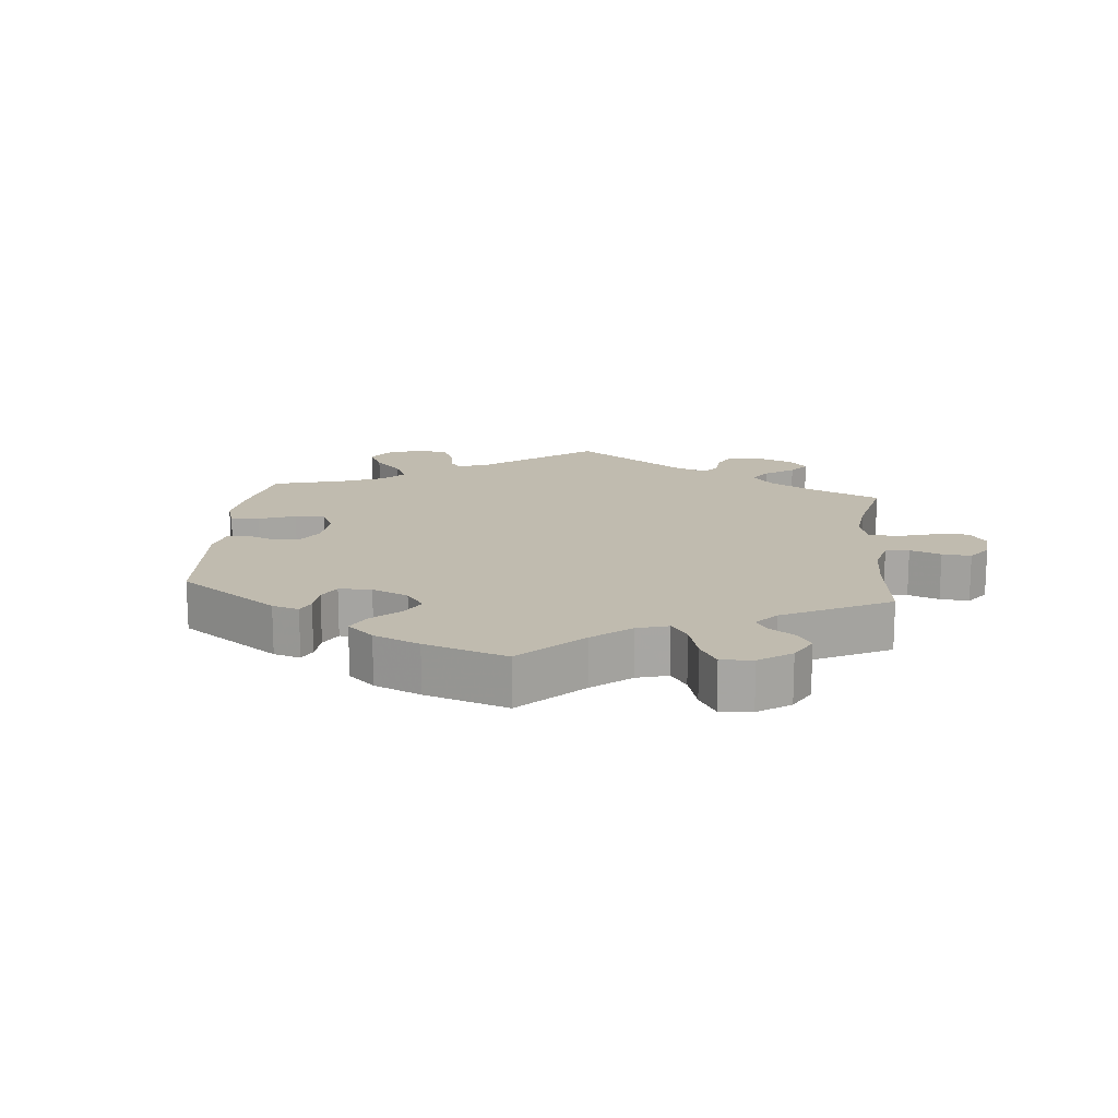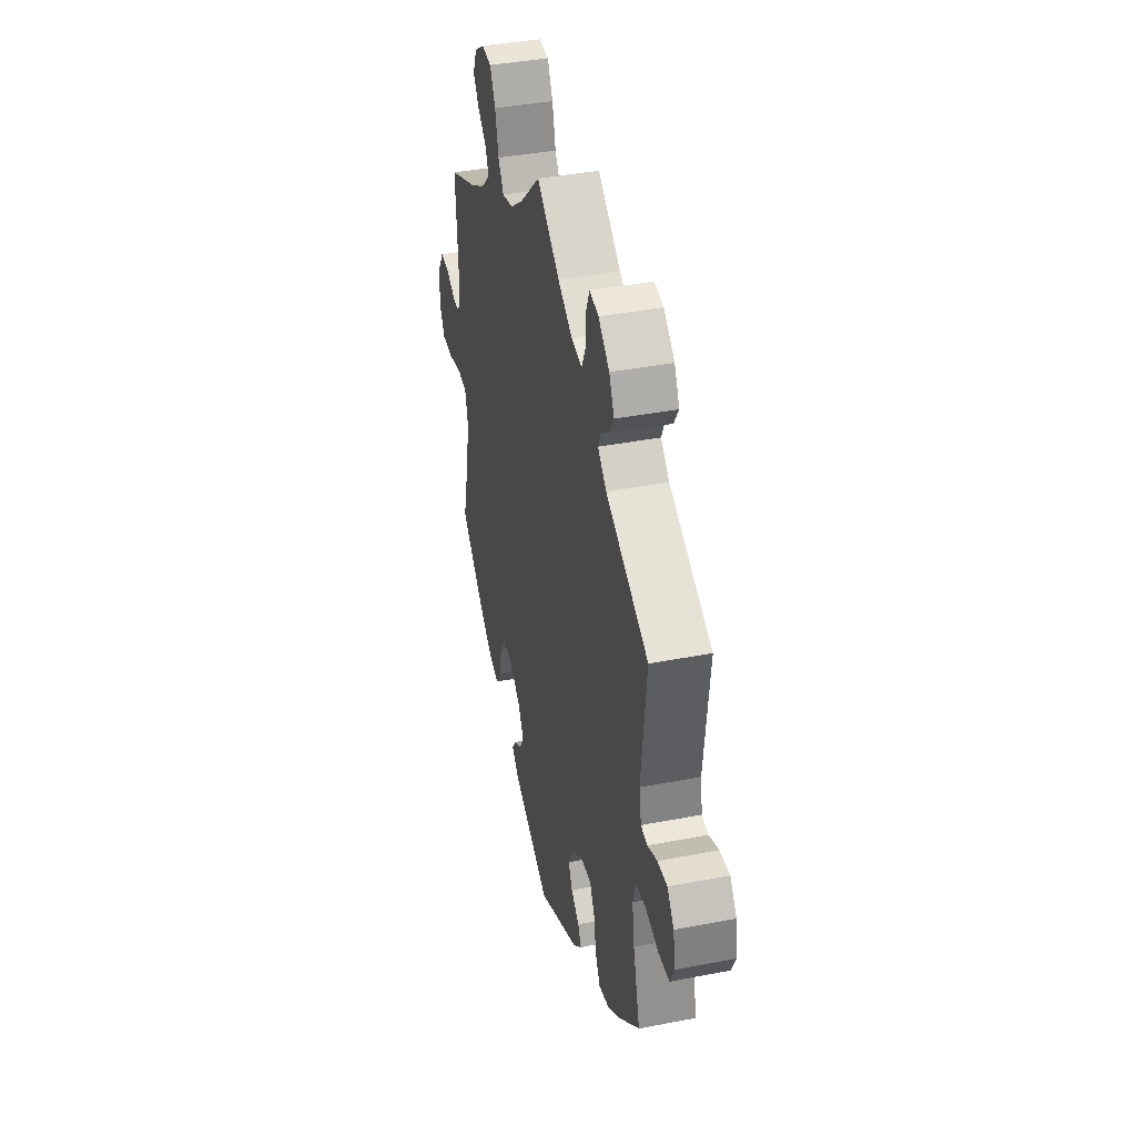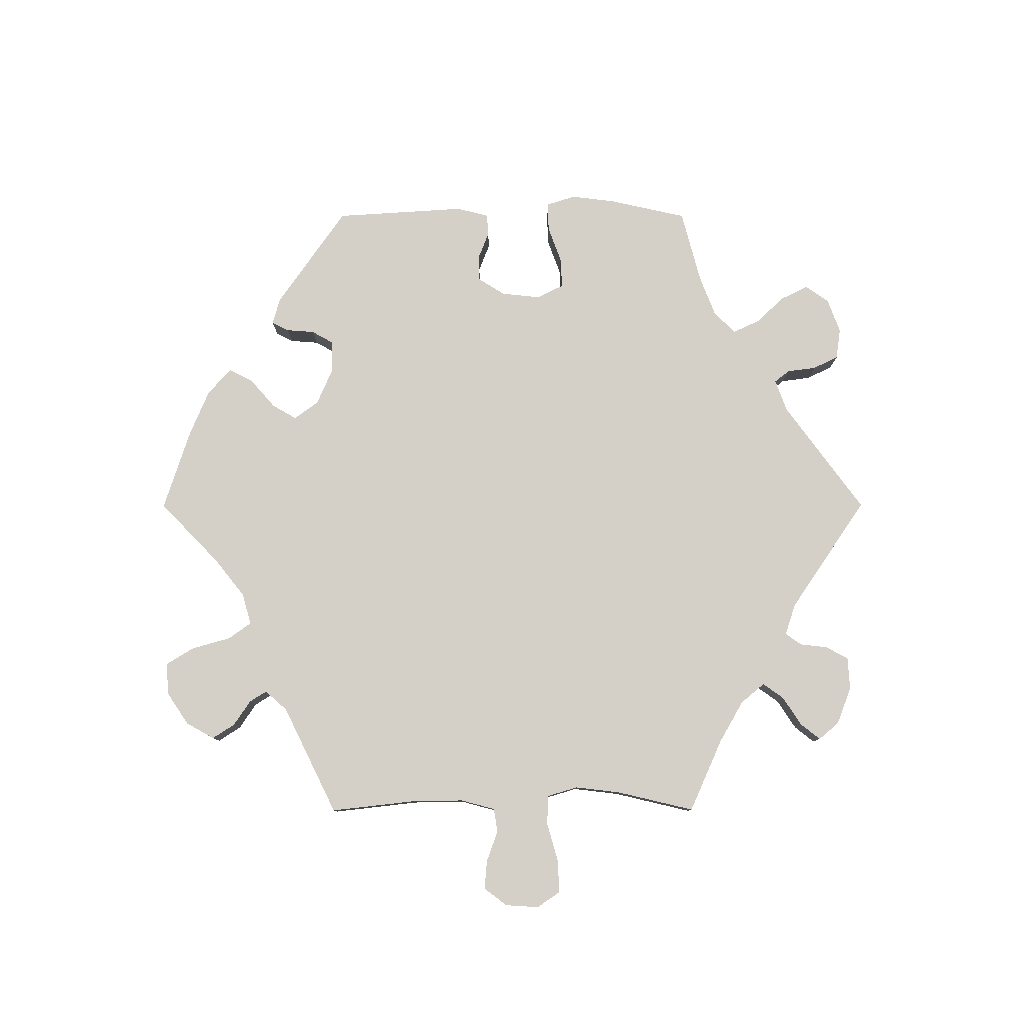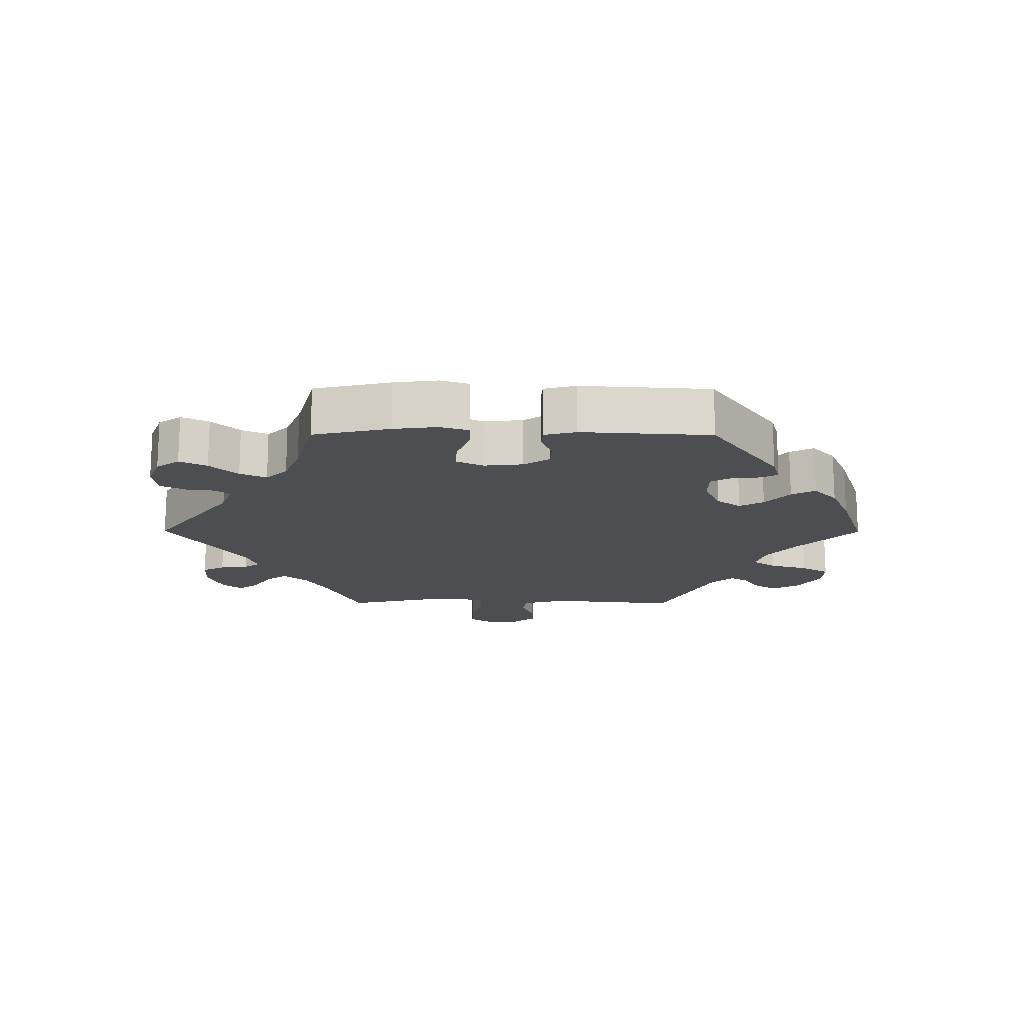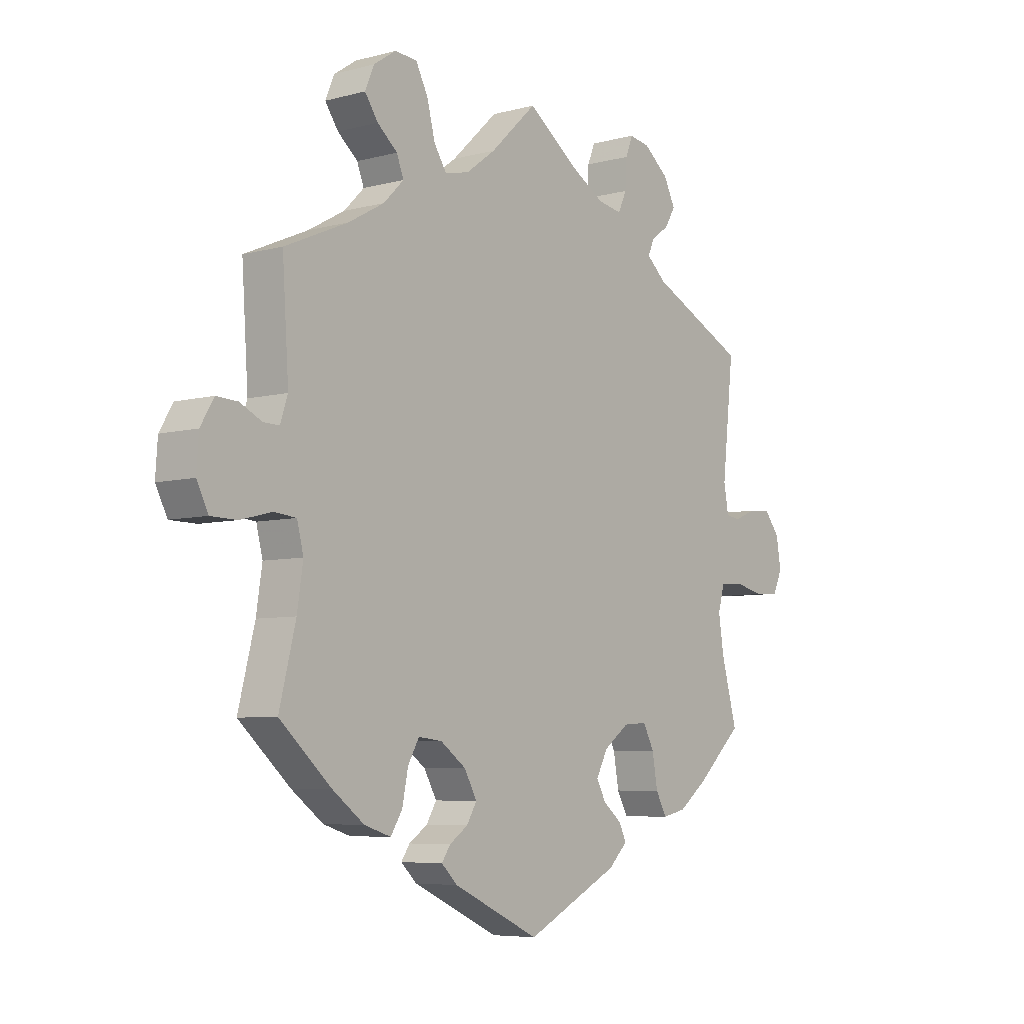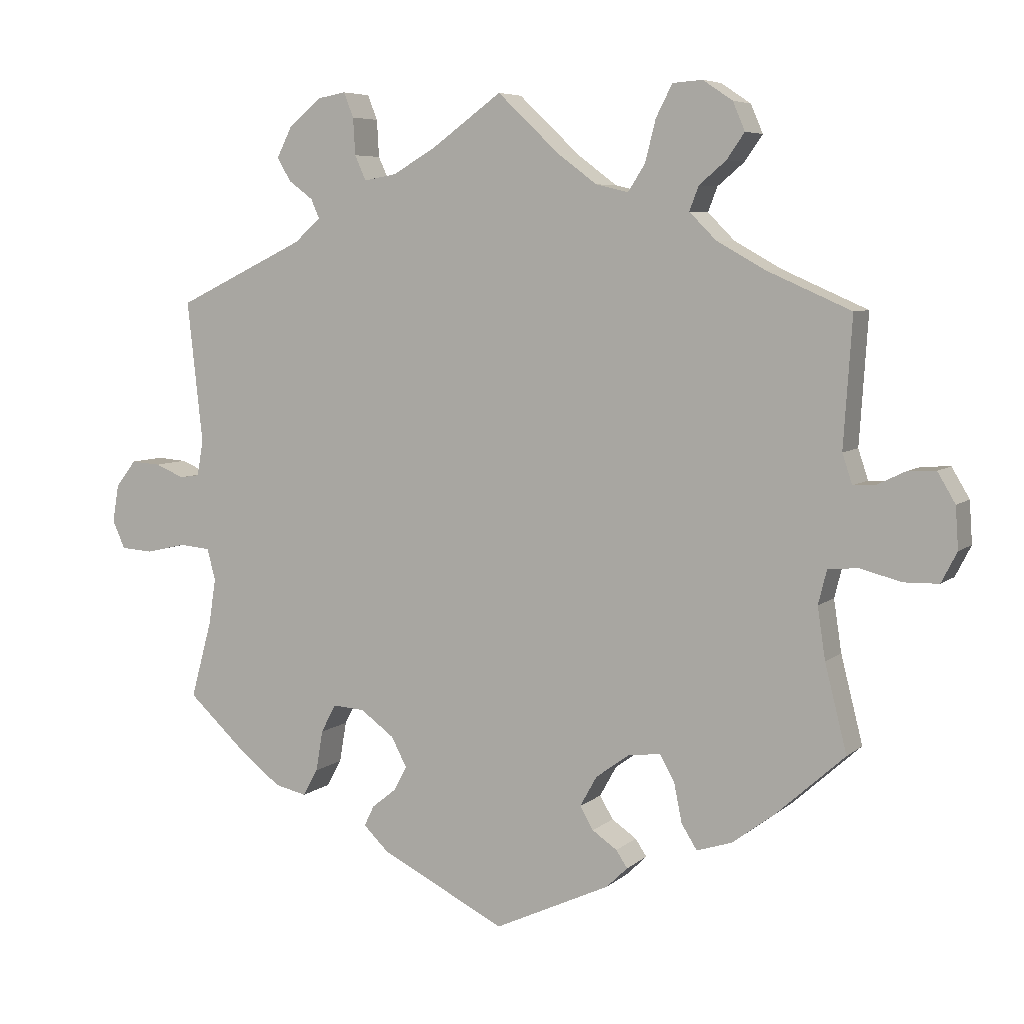
<metadata>
{"format":"obj","ext":"obj","renderer":"f3d","projection":"perspective","resolution":1024,"background":"white","views":[{"elev":16.0,"azim":-114.5,"up":"+Y"},{"elev":39.8,"azim":76.5,"up":"+Z"},{"elev":80.0,"azim":-30.1,"up":"+Y"},{"elev":-16.5,"azim":149.7,"up":"+Y"},{"elev":-6.2,"azim":-51.5,"up":"+Z"},{"elev":6.3,"azim":-154.9,"up":"+Z"}]}
</metadata>
<code>
v -0.47 0.07 -0.166
v -0.459 0.07 -0.093
v -0.471 0.07 -0.045
v -0.513 0.07 -0.041
v -0.572 0.07 -0.056
v -0.621 0.07 -0.055
v -0.643 0.07 -0.012
v -0.639 0.07 0.047
v -0.614 0.07 0.089
v -0.574 0.07 0.087
v -0.533 0.07 0.067
v -0.503 0.07 0.066
v -0.489 0.07 0.108
v -0.501 0.07 0.289
v -0.382 0.07 0.341
v -0.314 0.07 0.379
v -0.276 0.07 0.417
v -0.289 0.07 0.451
v -0.327 0.07 0.483
v -0.352 0.07 0.519
v -0.335 0.07 0.559
v -0.293 0.07 0.587
v -0.251 0.07 0.584
v -0.228 0.07 0.539
v -0.213 0.07 0.48
v -0.189 0.07 0.443
v -0.143 0.07 0.454
v -0.088 0.07 0.495
v 0 0.07 0.578
v 0.098 0.07 0.507
v 0.16 0.07 0.471
v 0.206 0.07 0.463
v 0.222 0.07 0.498
v 0.225 0.07 0.55
v 0.239 0.07 0.585
v 0.278 0.07 0.578
v 0.325 0.07 0.54
v 0.347 0.07 0.496
v 0.327 0.07 0.463
v 0.293 0.07 0.438
v 0.281 0.07 0.411
v 0.318 0.07 0.378
v 0.501 0.07 0.29
v 0.479 0.07 0.089
v 0.488 0.07 0.039
v 0.516 0.07 0.035
v 0.557 0.07 0.052
v 0.599 0.07 0.055
v 0.628 0.07 0.018
v 0.637 0.07 -0.036
v 0.619 0.07 -0.075
v 0.573 0.07 -0.078
v 0.517 0.07 -0.065
v 0.473 0.07 -0.069
v 0.461 0.07 -0.113
v 0.471 0.07 -0.178
v 0.501 0.07 -0.288
v 0.413 0.07 -0.369
v 0.359 0.07 -0.41
v 0.314 0.07 -0.42
v 0.293 0.07 -0.382
v 0.283 0.07 -0.324
v 0.262 0.07 -0.284
v 0.217 0.07 -0.287
v 0.169 0.07 -0.322
v 0.147 0.07 -0.364
v 0.165 0.07 -0.398
v 0.2 0.07 -0.426
v 0.214 0.07 -0.455
v 0.178 0.07 -0.49
v 0.001 0.07 -0.578
v -0.163 0.07 -0.502
v -0.193 0.07 -0.473
v -0.177 0.07 -0.449
v -0.142 0.07 -0.425
v -0.123 0.07 -0.393
v -0.147 0.07 -0.35
v -0.195 0.07 -0.315
v -0.24 0.07 -0.31
v -0.261 0.07 -0.347
v -0.272 0.07 -0.402
v -0.294 0.07 -0.437
v -0.344 0.07 -0.421
v -0.404 0.07 -0.376
v -0.501 0.07 -0.289
v -0.47 0 -0.166
v -0.459 0 -0.093
v -0.471 0 -0.045
v -0.513 0 -0.041
v -0.572 0 -0.056
v -0.621 0 -0.055
v -0.643 0 -0.012
v -0.639 0 0.047
v -0.614 0 0.089
v -0.574 0 0.087
v -0.533 0 0.067
v -0.503 0 0.066
v -0.489 0 0.108
v -0.501 0 0.289
v -0.382 0 0.341
v -0.314 0 0.379
v -0.276 0 0.417
v -0.289 0 0.451
v -0.327 0 0.483
v -0.352 0 0.519
v -0.335 0 0.559
v -0.293 0 0.587
v -0.251 0 0.584
v -0.228 0 0.539
v -0.213 0 0.48
v -0.189 0 0.443
v -0.143 0 0.454
v -0.088 0 0.495
v 0 0 0.578
v 0.098 0 0.507
v 0.16 0 0.471
v 0.206 0 0.463
v 0.222 0 0.498
v 0.225 0 0.55
v 0.239 0 0.585
v 0.278 0 0.578
v 0.325 0 0.54
v 0.347 0 0.496
v 0.327 0 0.463
v 0.293 0 0.438
v 0.281 0 0.411
v 0.318 0 0.378
v 0.501 0 0.29
v 0.479 0 0.089
v 0.488 0 0.039
v 0.516 0 0.035
v 0.557 0 0.052
v 0.599 0 0.055
v 0.628 0 0.018
v 0.637 0 -0.036
v 0.619 0 -0.075
v 0.573 0 -0.078
v 0.517 0 -0.065
v 0.473 0 -0.069
v 0.461 0 -0.113
v 0.471 0 -0.178
v 0.501 0 -0.288
v 0.413 0 -0.369
v 0.359 0 -0.41
v 0.314 0 -0.42
v 0.293 0 -0.382
v 0.283 0 -0.324
v 0.262 0 -0.284
v 0.217 0 -0.287
v 0.169 0 -0.322
v 0.147 0 -0.364
v 0.165 0 -0.398
v 0.2 0 -0.426
v 0.214 0 -0.455
v 0.178 0 -0.49
v 0.001 0 -0.578
v -0.163 0 -0.502
v -0.193 0 -0.473
v -0.177 0 -0.449
v -0.142 0 -0.425
v -0.123 0 -0.393
v -0.147 0 -0.35
v -0.195 0 -0.315
v -0.24 0 -0.31
v -0.261 0 -0.347
v -0.272 0 -0.402
v -0.294 0 -0.437
v -0.344 0 -0.421
v -0.404 0 -0.376
v -0.501 0 -0.289
f 84 85 1
f 83 84 1 2
f 80 81 82 83
f 79 80 83 2
f 78 79 2 3
f 77 78 3
f 72 73 74 75
f 72 75 76
f 71 72 76
f 70 71 76 77
f 67 68 69 70
f 66 67 70 77
f 59 60 61 62
f 59 62 63
f 56 57 58 59
f 55 56 59 63
f 54 55 63 64
f 50 51 52 53
f 50 53 54
f 49 50 54
f 46 47 48 49
f 45 46 49 54
f 44 45 54 64
f 42 43 44 64
f 37 38 39 40
f 37 40 41
f 36 37 41
f 33 34 35 36
f 32 33 36 41
f 31 32 41 42
f 28 29 30
f 27 28 30 31
f 26 27 31 42
f 22 23 24 25
f 22 25 26
f 21 22 26
f 18 19 20 21
f 18 21 26
f 17 18 26 42
f 13 14 15
f 12 13 15 16
f 8 9 10 11
f 8 11 12
f 7 8 12
f 4 5 6 7
f 3 4 7 12
f 65 66 77 3
f 17 42 64 65
f 16 17 65
f 3 12 16 65
f 86 170 169
f 87 86 169 168
f 168 167 166 165
f 87 168 165 164
f 88 87 164 163
f 88 163 162
f 160 159 158 157
f 161 160 157
f 161 157 156
f 162 161 156 155
f 155 154 153 152
f 162 155 152 151
f 147 146 145 144
f 148 147 144
f 144 143 142 141
f 148 144 141 140
f 149 148 140 139
f 138 137 136 135
f 139 138 135
f 139 135 134
f 134 133 132 131
f 139 134 131 130
f 149 139 130 129
f 149 129 128 127
f 125 124 123 122
f 126 125 122
f 126 122 121
f 121 120 119 118
f 126 121 118 117
f 127 126 117 116
f 115 114 113
f 116 115 113 112
f 127 116 112 111
f 110 109 108 107
f 111 110 107
f 111 107 106
f 106 105 104 103
f 111 106 103
f 127 111 103 102
f 100 99 98
f 101 100 98 97
f 96 95 94 93
f 97 96 93
f 97 93 92
f 92 91 90 89
f 97 92 89 88
f 88 162 151 150
f 150 149 127 102
f 150 102 101
f 150 101 97 88
f 1 86 87 2
f 2 87 88 3
f 3 88 89 4
f 4 89 90 5
f 5 90 91 6
f 6 91 92 7
f 7 92 93 8
f 8 93 94 9
f 9 94 95 10
f 10 95 96 11
f 11 96 97 12
f 12 97 98 13
f 13 98 99 14
f 14 99 100 15
f 15 100 101 16
f 16 101 102 17
f 17 102 103 18
f 18 103 104 19
f 19 104 105 20
f 20 105 106 21
f 21 106 107 22
f 22 107 108 23
f 23 108 109 24
f 24 109 110 25
f 25 110 111 26
f 26 111 112 27
f 27 112 113 28
f 28 113 114 29
f 29 114 115 30
f 30 115 116 31
f 31 116 117 32
f 32 117 118 33
f 33 118 119 34
f 34 119 120 35
f 35 120 121 36
f 36 121 122 37
f 37 122 123 38
f 38 123 124 39
f 39 124 125 40
f 40 125 126 41
f 41 126 127 42
f 42 127 128 43
f 43 128 129 44
f 44 129 130 45
f 45 130 131 46
f 46 131 132 47
f 47 132 133 48
f 48 133 134 49
f 49 134 135 50
f 50 135 136 51
f 51 136 137 52
f 52 137 138 53
f 53 138 139 54
f 54 139 140 55
f 55 140 141 56
f 56 141 142 57
f 57 142 143 58
f 58 143 144 59
f 59 144 145 60
f 60 145 146 61
f 61 146 147 62
f 62 147 148 63
f 63 148 149 64
f 64 149 150 65
f 65 150 151 66
f 66 151 152 67
f 67 152 153 68
f 68 153 154 69
f 69 154 155 70
f 70 155 156 71
f 71 156 157 72
f 72 157 158 73
f 73 158 159 74
f 74 159 160 75
f 75 160 161 76
f 76 161 162 77
f 77 162 163 78
f 78 163 164 79
f 79 164 165 80
f 80 165 166 81
f 81 166 167 82
f 82 167 168 83
f 83 168 169 84
f 84 169 170 85
f 85 170 86 1

</code>
